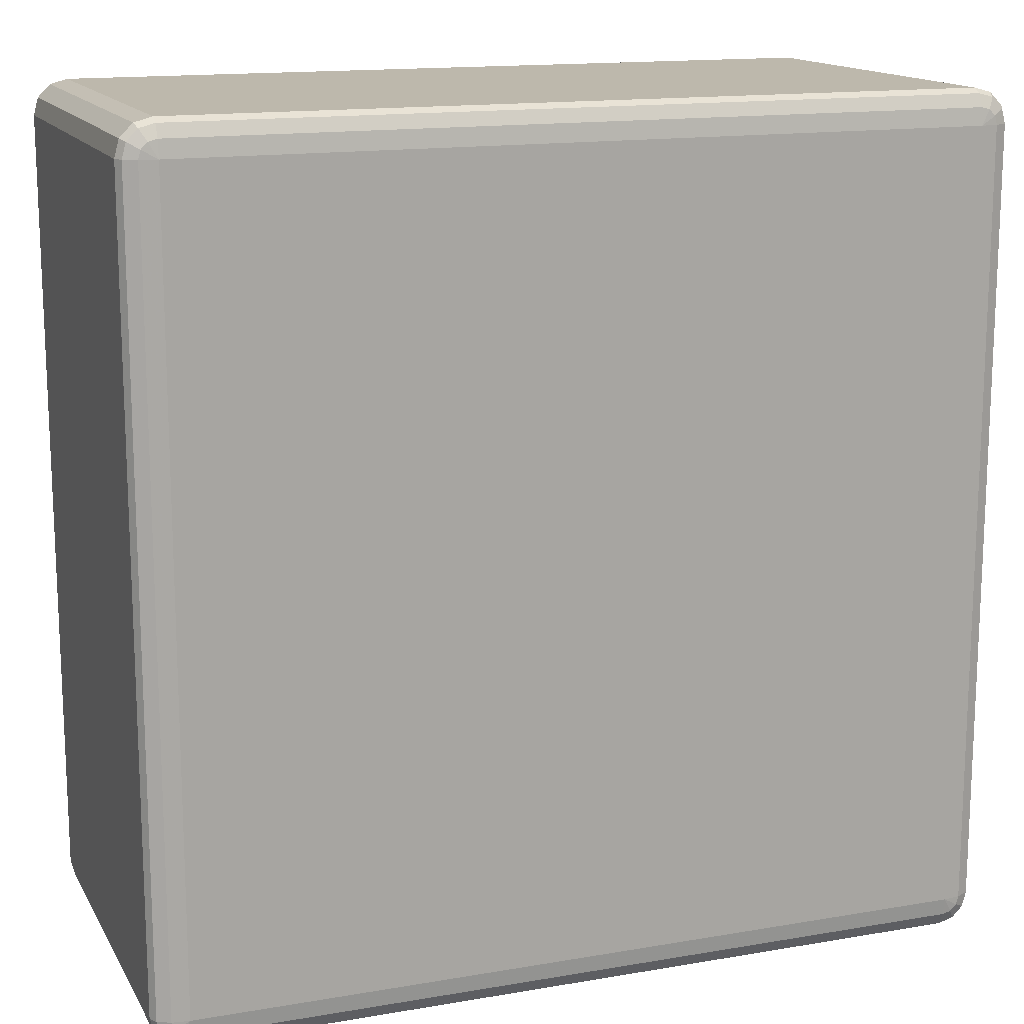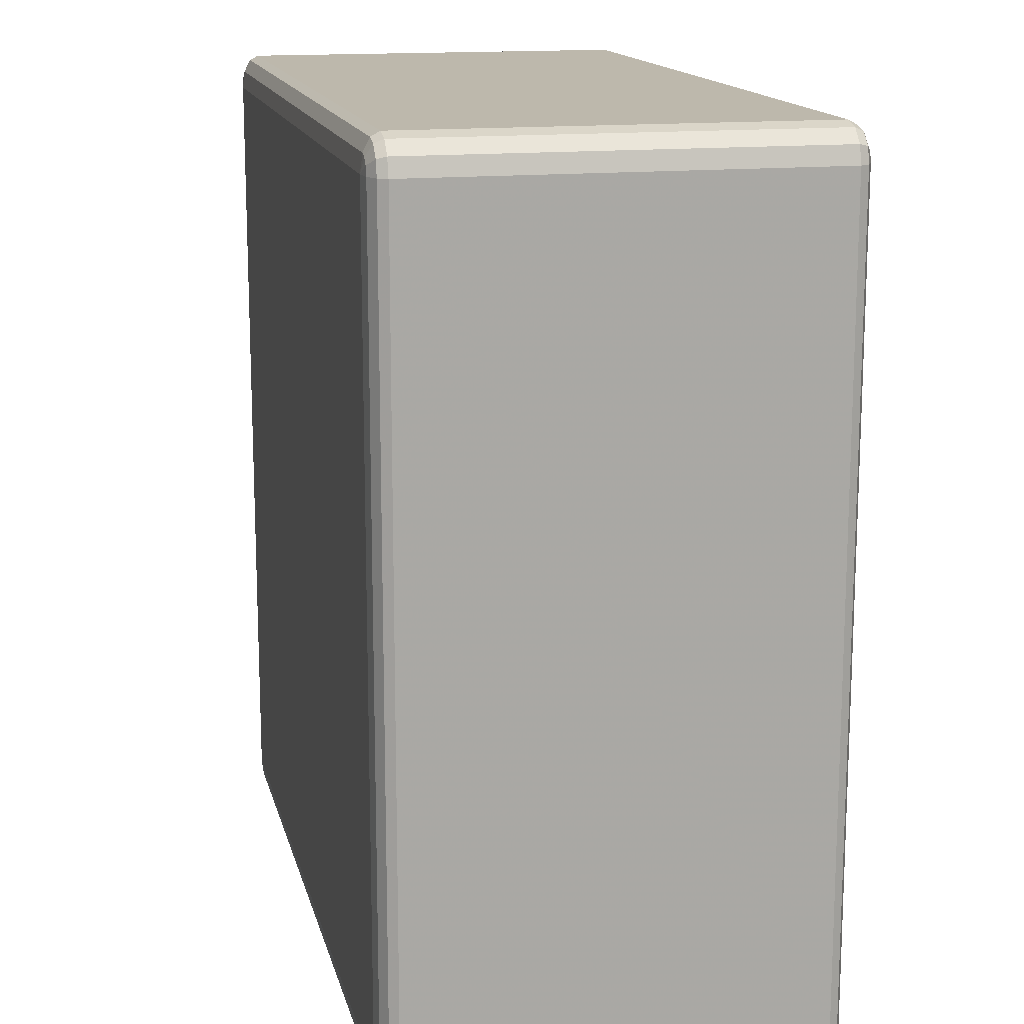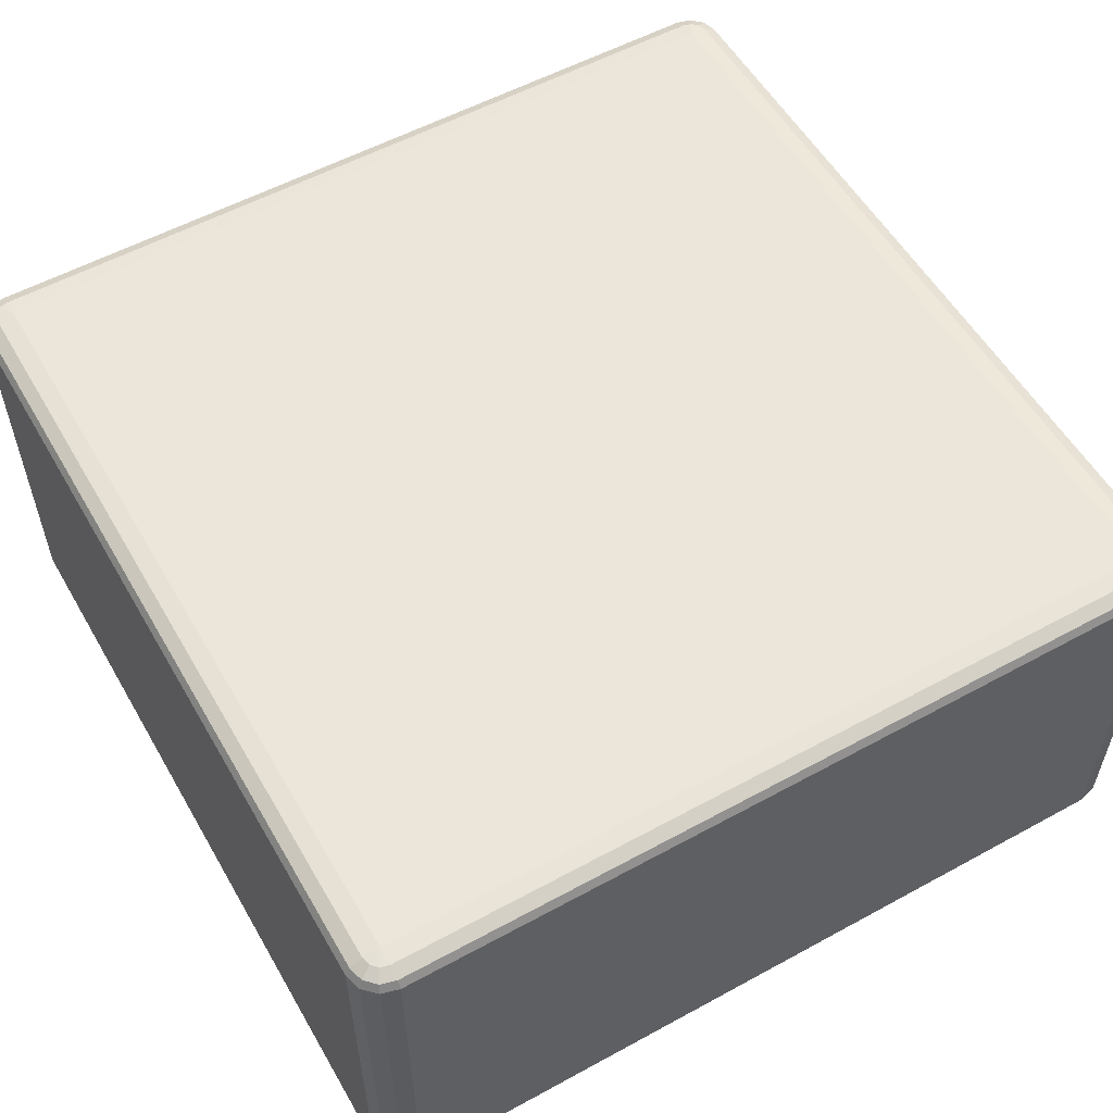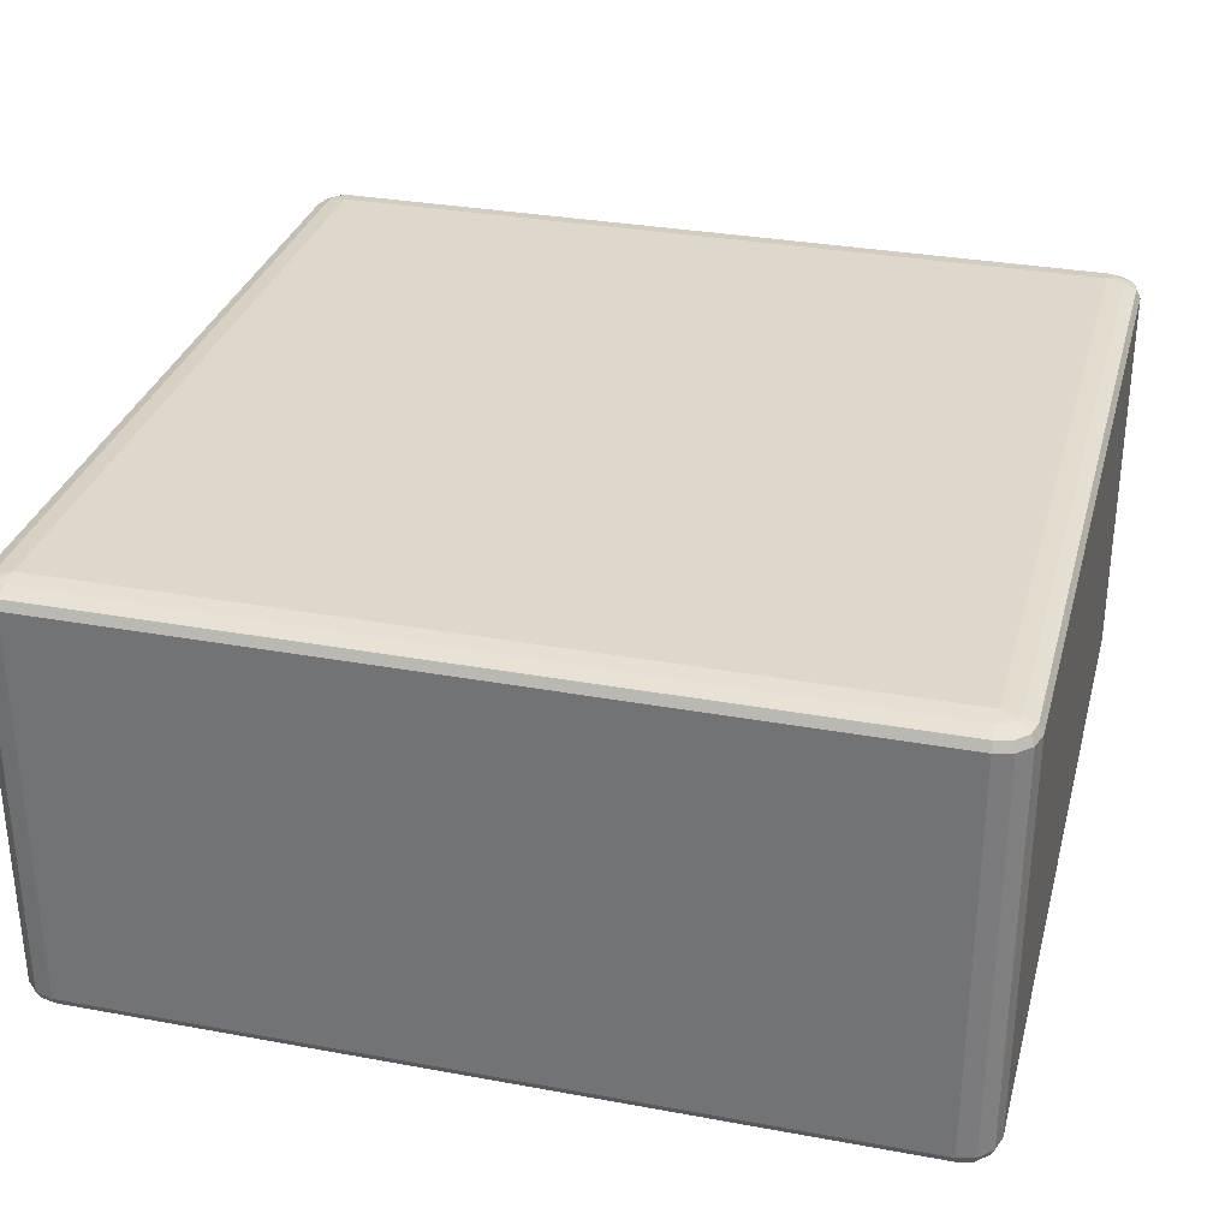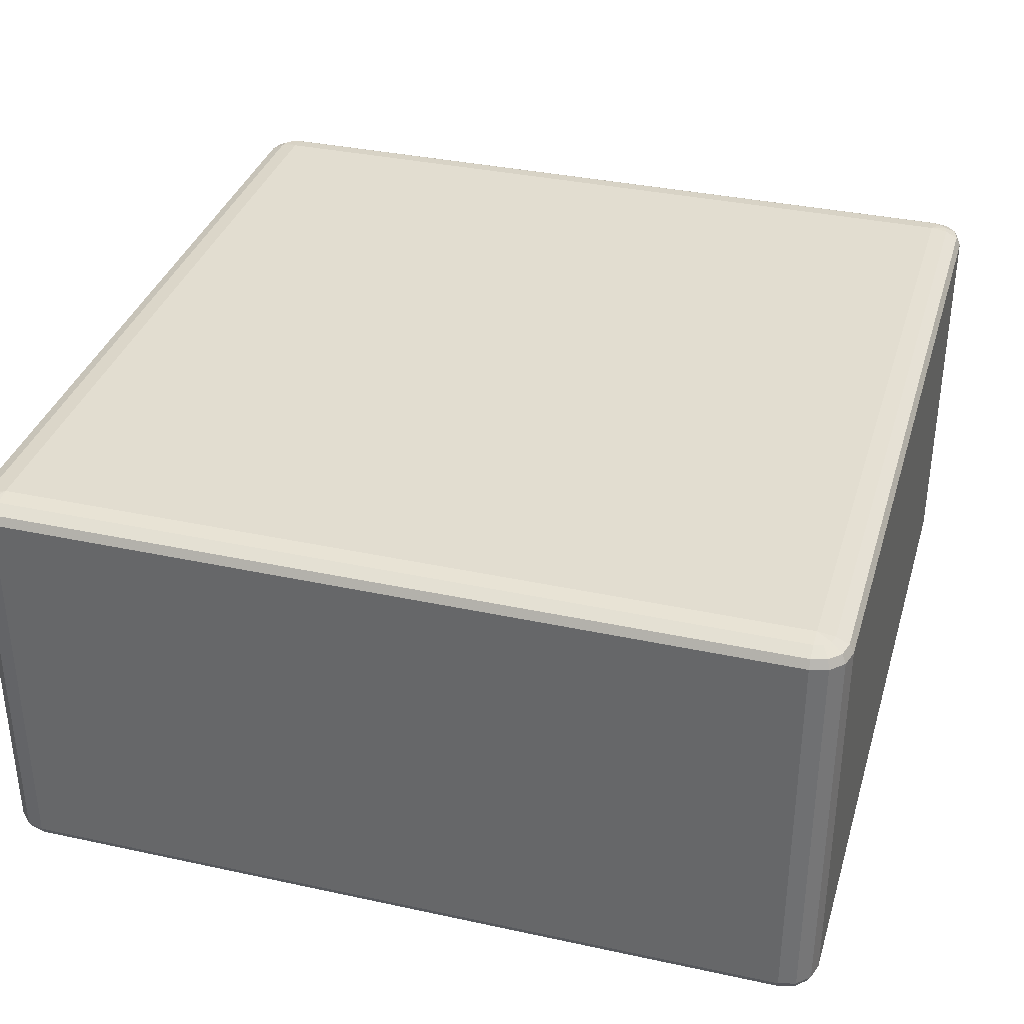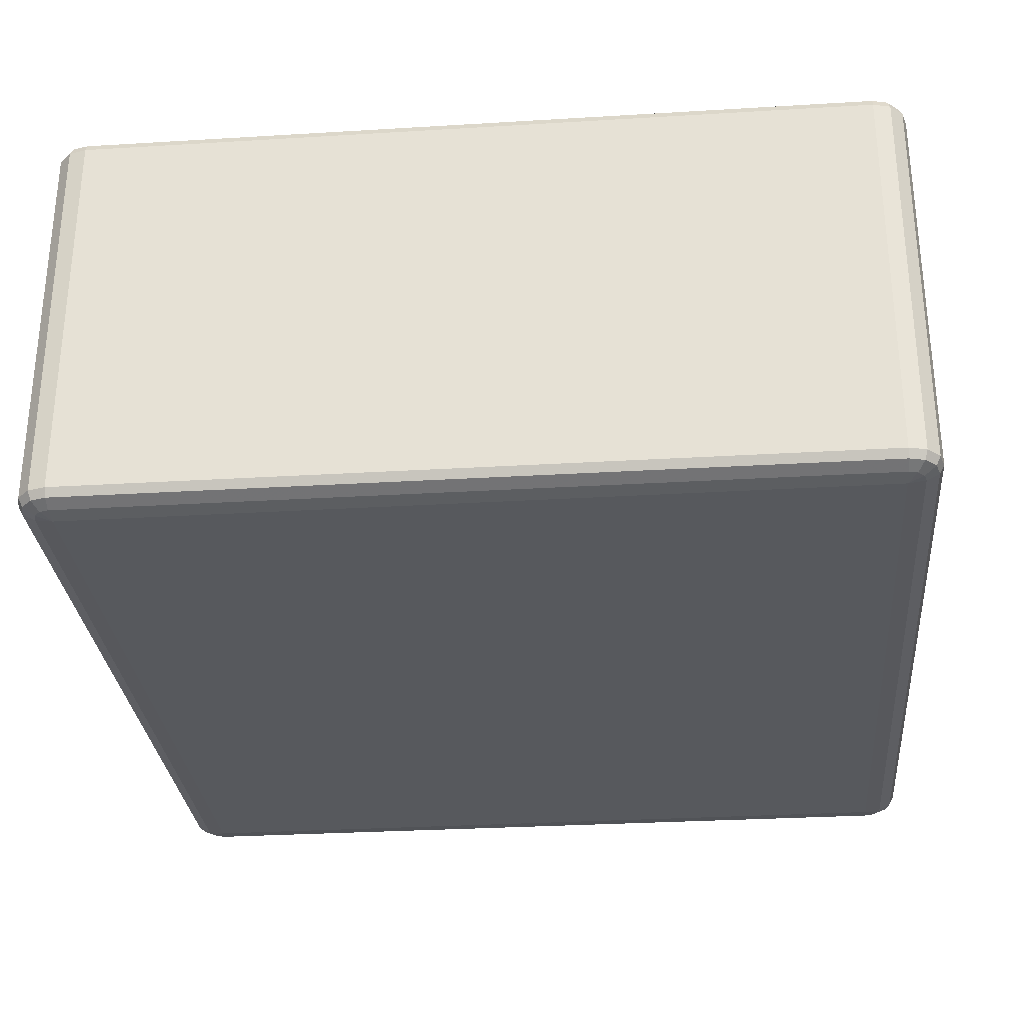
<metadata>
{"format":"obj","ext":"obj","renderer":"f3d","projection":"perspective","resolution":1024,"background":"white","views":[{"elev":14.8,"azim":-20.3,"up":"+Z"},{"elev":14.9,"azim":-102.8,"up":"+Z"},{"elev":55.8,"azim":60.2,"up":"+Y"},{"elev":31.5,"azim":104.6,"up":"+Y"},{"elev":35.1,"azim":-163.9,"up":"+Y"},{"elev":-29.7,"azim":-84.9,"up":"+Y"}]}
</metadata>
<code>
v 1350 1878 -4850
v 1350 1418 -4850
v 1330 1418 -4855
v 1330 1878 -4855
v 1315 1418 -4870
v 1315 1878 -4870
v 1310 1418 -4890
v 1310 1878 -4890
v 1310 1418 -5810
v 1310 1878 -5810
v 1315 1418 -5830
v 1315 1878 -5830
v 1330 1418 -5845
v 1330 1878 -5845
v 1350 1418 -5850
v 1350 1878 -5850
v 2270 1418 -5850
v 2270 1878 -5850
v 2290 1418 -5845
v 2290 1878 -5845
v 2305 1418 -5830
v 2305 1878 -5830
v 2310 1418 -5810
v 2310 1878 -5810
v 2310 1418 -4890
v 2310 1878 -4890
v 2305 1418 -4870
v 2305 1878 -4870
v 2290 1418 -4855
v 2290 1878 -4855
v 2270 1418 -4850
v 2270 1878 -4850
v 1350 1888 -4855
v 1333 1888 -4860
v 2270 1888 -4855
v 1320 1888 -4873
v 2287 1888 -4860
v 1315 1888 -4890
v 2300 1888 -4873
v 1315 1888 -5810
v 2305 1888 -4890
v 1320 1888 -5827
v 2305 1888 -5810
v 1333 1888 -5840
v 2300 1888 -5827
v 1350 1888 -5845
v 2287 1888 -5840
v 2270 1888 -5845
v 2280 1895 -5827
v 2270 1895 -5830
v 1350 1895 -5830
v 1340 1895 -5827
v 1350 1898 -5810
v 1333 1895 -5820
v 1330 1895 -5810
v 2270 1898 -5810
v 1330 1895 -4890
v 1350 1898 -4890
v 1333 1895 -4880
v 1340 1895 -4873
v 1350 1895 -4870
v 2270 1898 -4890
v 2270 1895 -4870
v 2280 1895 -4873
v 2287 1895 -4880
v 2290 1895 -4890
v 2290 1895 -5810
v 2287 1895 -5820
v 1333 1408 -4860
v 1350 1408 -4855
v 1320 1408 -4873
v 2270 1408 -4855
v 1315 1408 -4890
v 2287 1408 -4860
v 1315 1408 -5810
v 2300 1408 -4873
v 1320 1408 -5827
v 2305 1408 -4890
v 1333 1408 -5840
v 2305 1408 -5810
v 1350 1408 -5845
v 2300 1408 -5827
v 2270 1408 -5845
v 2287 1408 -5840
v 2270 1401 -5830
v 2280 1401 -5827
v 2287 1401 -5820
v 2290 1401 -5810
v 2270 1398 -5810
v 2290 1401 -4890
v 1350 1401 -5830
v 2287 1401 -4880
v 1340 1401 -5827
v 2280 1401 -4873
v 1333 1401 -5820
v 1350 1398 -5810
v 1330 1401 -5810
v 1330 1401 -4890
v 2270 1398 -4890
v 1350 1398 -4890
v 1333 1401 -4880
v 2270 1401 -4870
v 1340 1401 -4873
v 1350 1401 -4870
f 3 2 1
f 1 4 3
f 5 3 4
f 4 6 5
f 7 5 6
f 6 8 7
f 9 7 8
f 8 10 9
f 11 9 10
f 10 12 11
f 13 11 12
f 12 14 13
f 15 13 14
f 14 16 15
f 17 15 16
f 16 18 17
f 19 17 18
f 18 20 19
f 21 19 20
f 20 22 21
f 23 21 22
f 22 24 23
f 25 23 24
f 24 26 25
f 27 25 26
f 26 28 27
f 29 27 28
f 28 30 29
f 31 29 30
f 30 32 31
f 2 31 32
f 32 1 2
f 4 1 33
f 33 34 4
f 6 4 34
f 35 33 1
f 1 32 35
f 34 36 6
f 8 6 36
f 37 35 32
f 32 30 37
f 36 38 8
f 10 8 38
f 39 37 30
f 30 28 39
f 38 40 10
f 12 10 40
f 41 39 28
f 28 26 41
f 40 42 12
f 14 12 42
f 43 41 26
f 26 24 43
f 42 44 14
f 16 14 44
f 45 43 24
f 24 22 45
f 44 46 16
f 18 16 46
f 47 45 22
f 22 20 47
f 20 18 48
f 48 47 20
f 46 48 18
f 45 47 49
f 47 48 50
f 50 49 47
f 48 46 51
f 51 50 48
f 52 51 46
f 46 44 52
f 50 51 53
f 51 52 53
f 54 52 44
f 52 54 53
f 44 42 54
f 55 54 42
f 54 55 53
f 42 40 55
f 53 56 50
f 49 50 56
f 57 55 40
f 40 38 57
f 58 53 55
f 55 57 58
f 56 53 58
f 59 57 38
f 57 59 58
f 38 36 59
f 60 59 36
f 59 60 58
f 36 34 60
f 61 60 34
f 60 61 58
f 34 33 61
f 62 58 61
f 58 62 56
f 63 61 33
f 61 63 62
f 33 35 63
f 64 63 35
f 63 64 62
f 35 37 64
f 65 64 37
f 64 65 62
f 37 39 65
f 65 66 62
f 66 65 39
f 56 62 66
f 39 41 66
f 67 66 41
f 66 67 56
f 41 43 67
f 67 68 56
f 68 67 43
f 68 49 56
f 43 45 68
f 49 68 45
f 2 3 69
f 69 70 2
f 31 2 70
f 71 69 3
f 3 5 71
f 70 72 31
f 29 31 72
f 73 71 5
f 5 7 73
f 72 74 29
f 27 29 74
f 75 73 7
f 7 9 75
f 74 76 27
f 25 27 76
f 77 75 9
f 9 11 77
f 76 78 25
f 23 25 78
f 79 77 11
f 11 13 79
f 78 80 23
f 21 23 80
f 81 79 13
f 13 15 81
f 80 82 21
f 19 21 82
f 83 81 15
f 15 17 83
f 17 19 84
f 84 83 17
f 82 84 19
f 81 83 85
f 83 84 86
f 86 85 83
f 84 82 87
f 87 86 84
f 88 87 82
f 82 80 88
f 87 89 86
f 88 89 87
f 86 89 85
f 90 88 80
f 80 78 90
f 85 91 81
f 91 85 89
f 79 81 91
f 92 90 78
f 78 76 92
f 91 93 79
f 77 79 93
f 94 92 76
f 76 74 94
f 93 95 77
f 75 77 95
f 91 96 93
f 93 96 95
f 89 96 91
f 95 97 75
f 95 96 97
f 73 75 97
f 97 98 73
f 98 97 96
f 71 73 98
f 96 89 99
f 99 89 88
f 88 90 99
f 92 99 90
f 94 99 92
f 96 100 98
f 99 100 96
f 98 101 71
f 98 100 101
f 69 71 101
f 102 99 94
f 100 99 102
f 102 94 74
f 74 72 102
f 101 103 69
f 101 100 103
f 70 69 103
f 102 104 100
f 103 100 104
f 104 102 72
f 103 104 70
f 72 70 104

</code>
